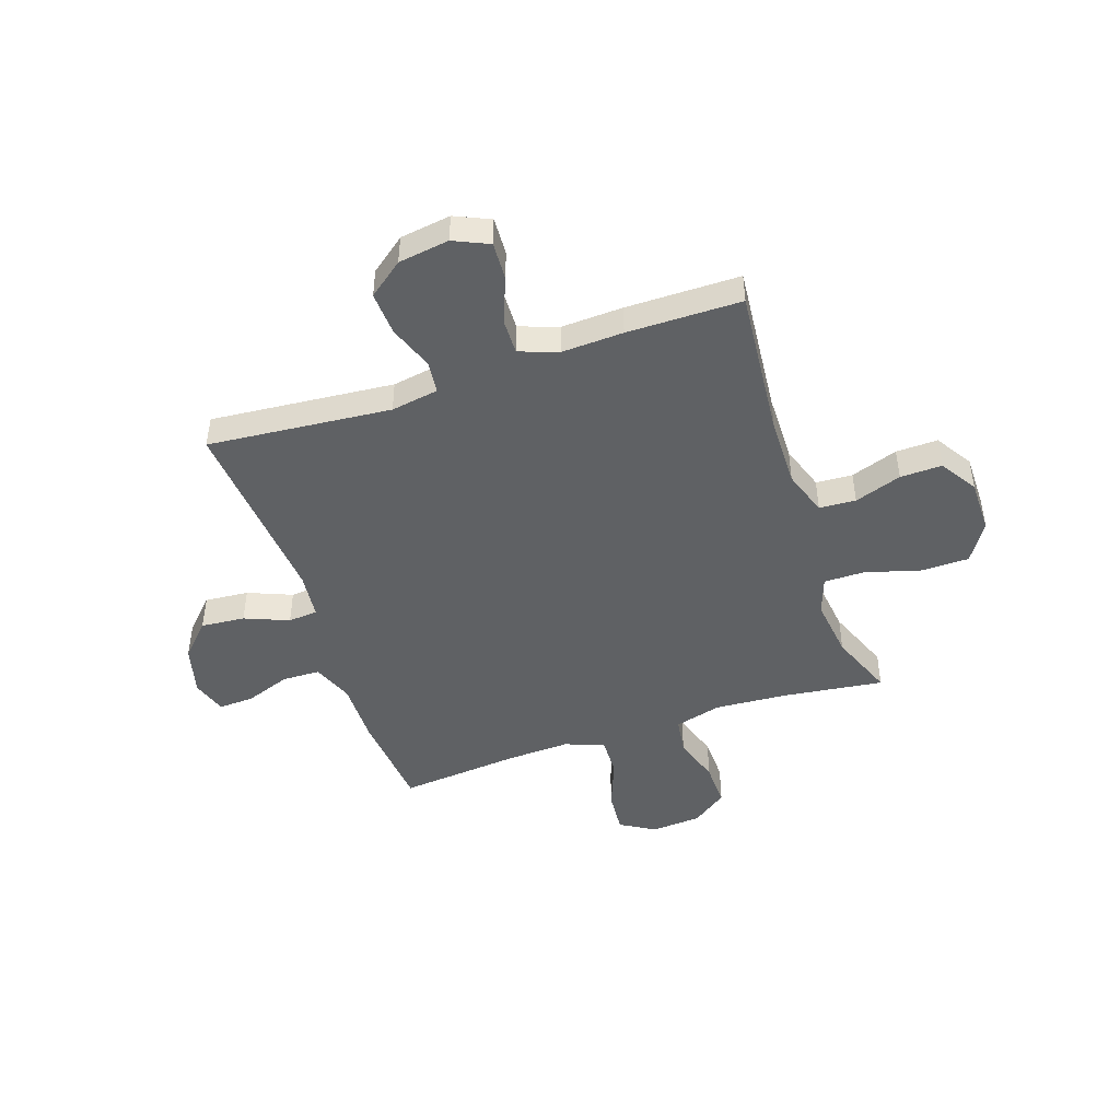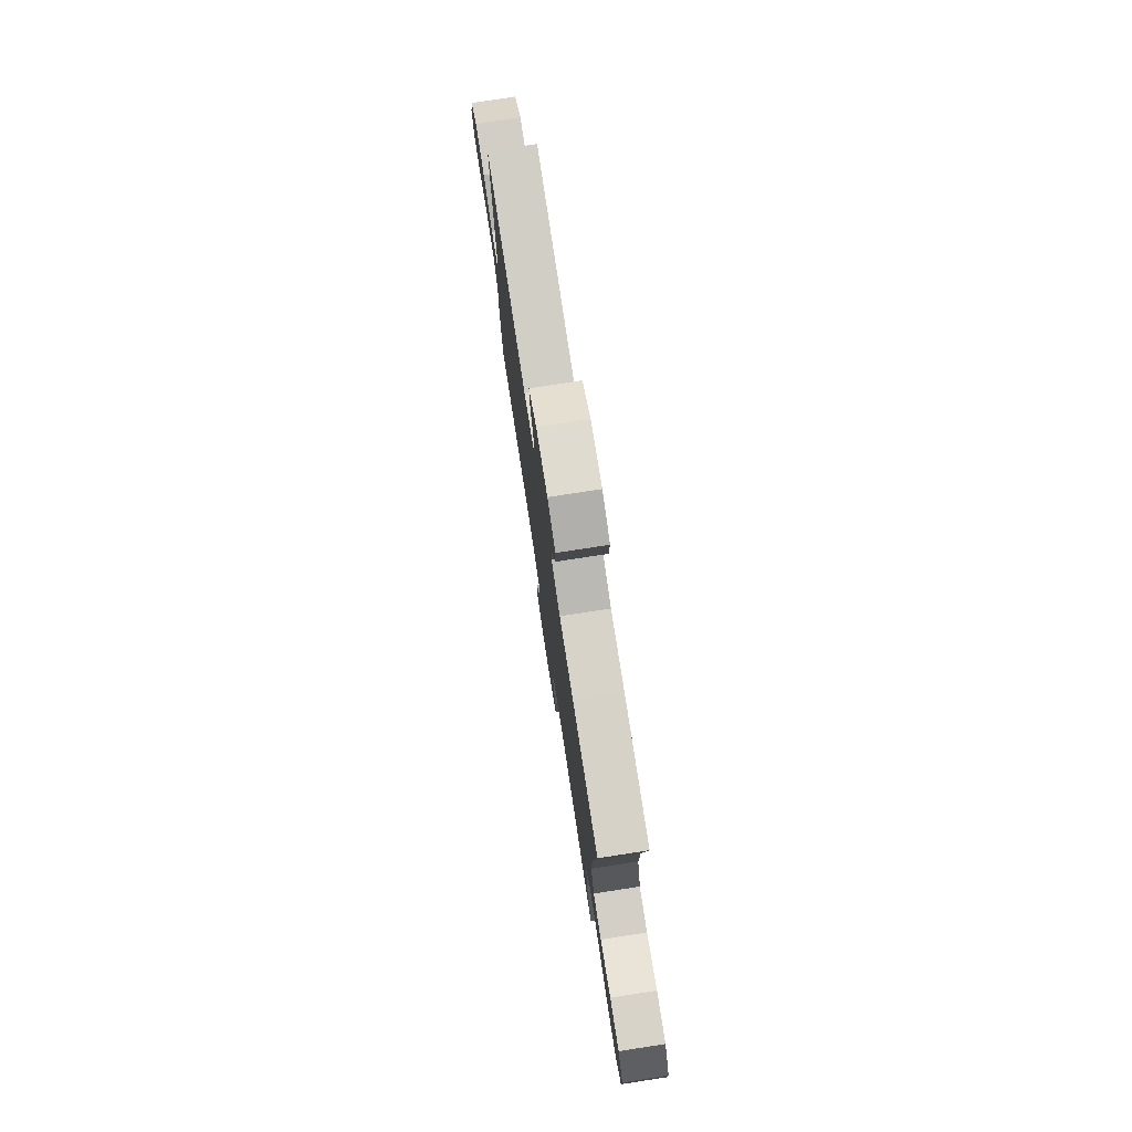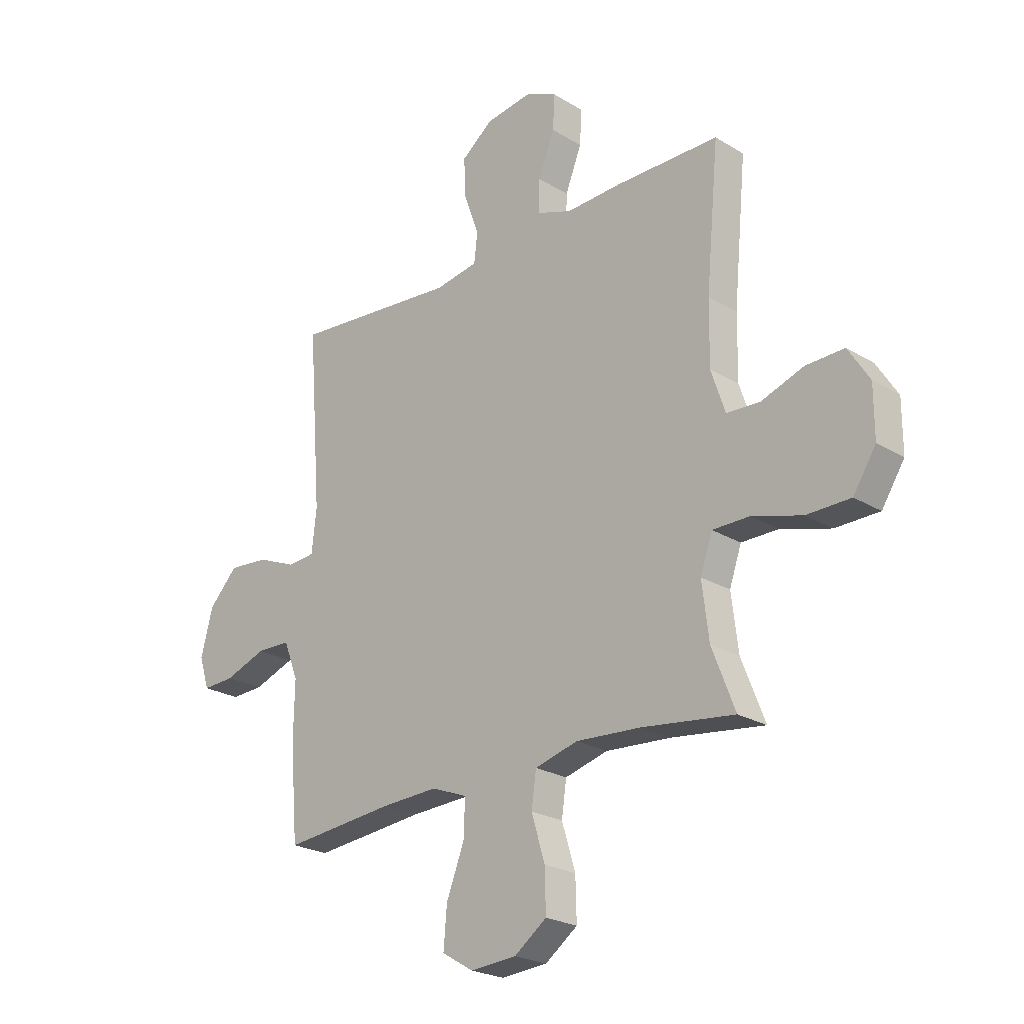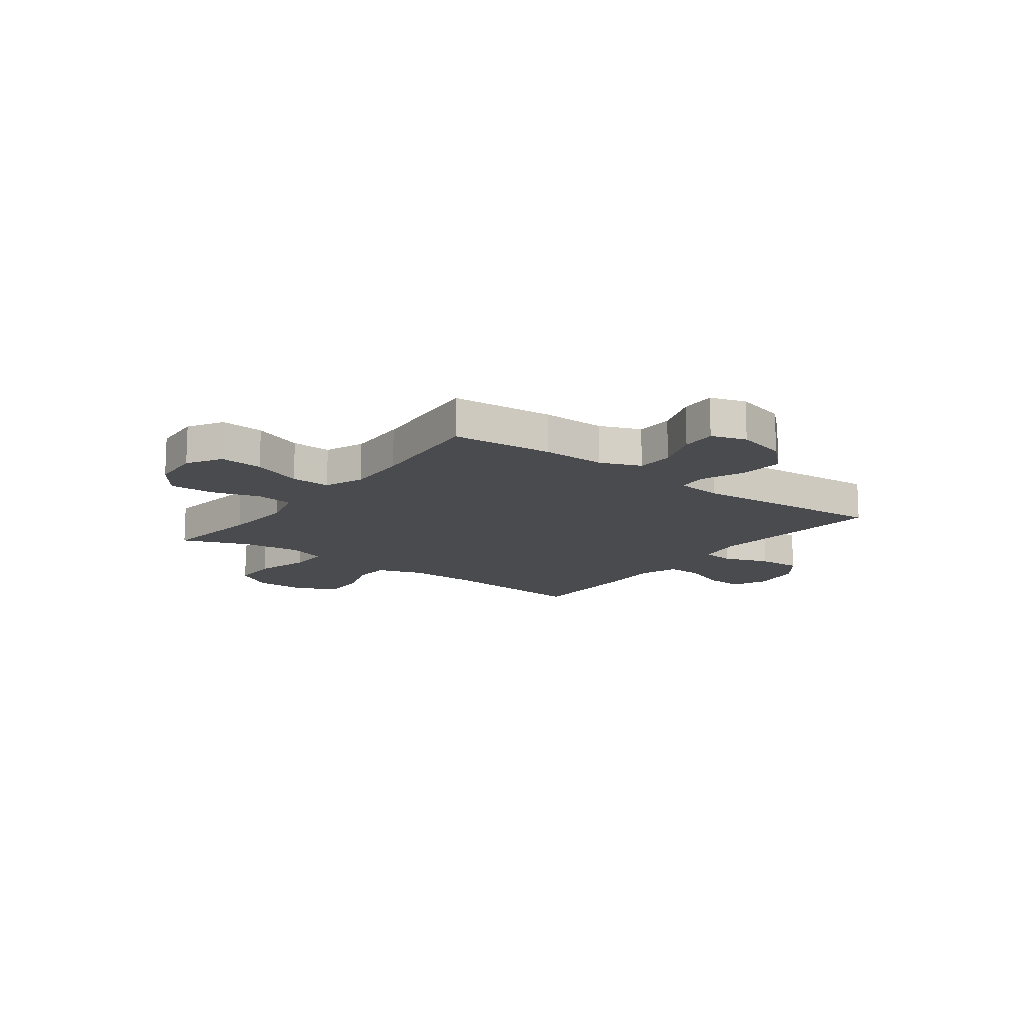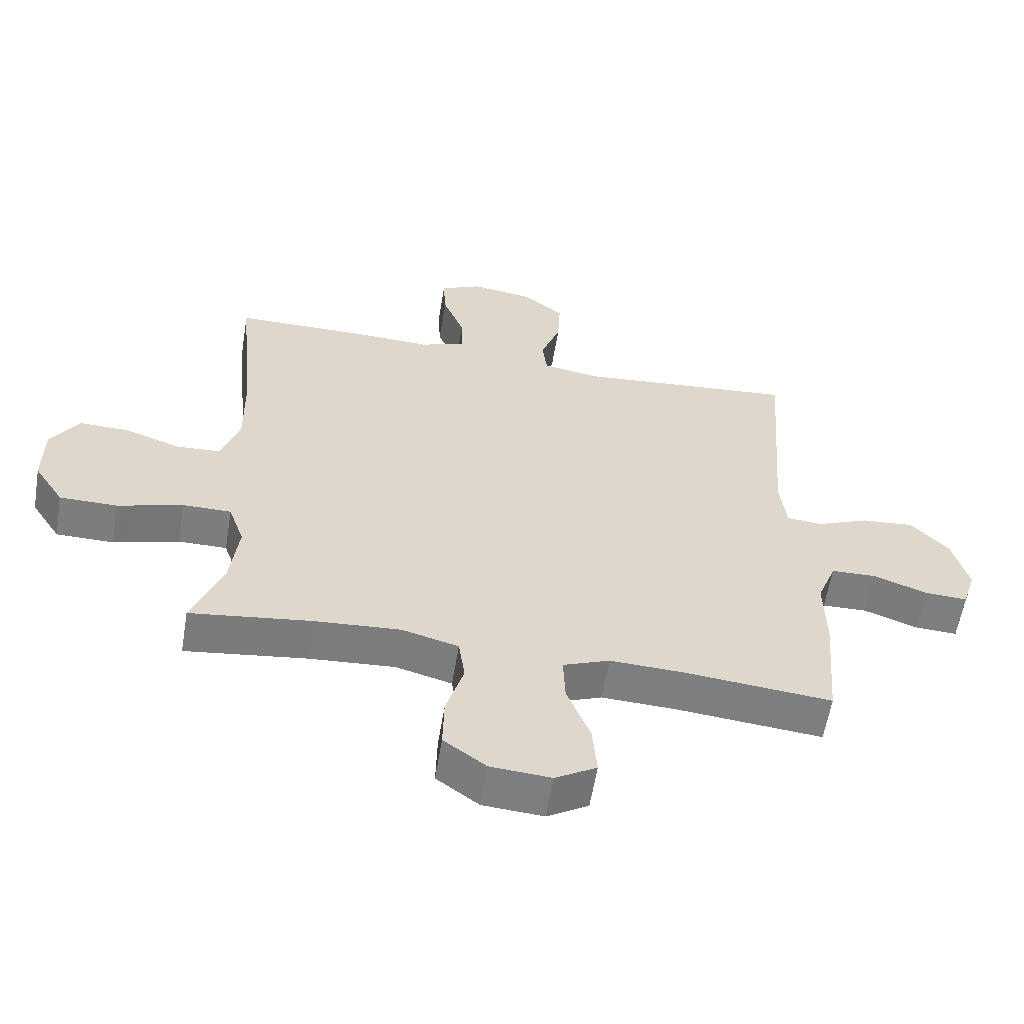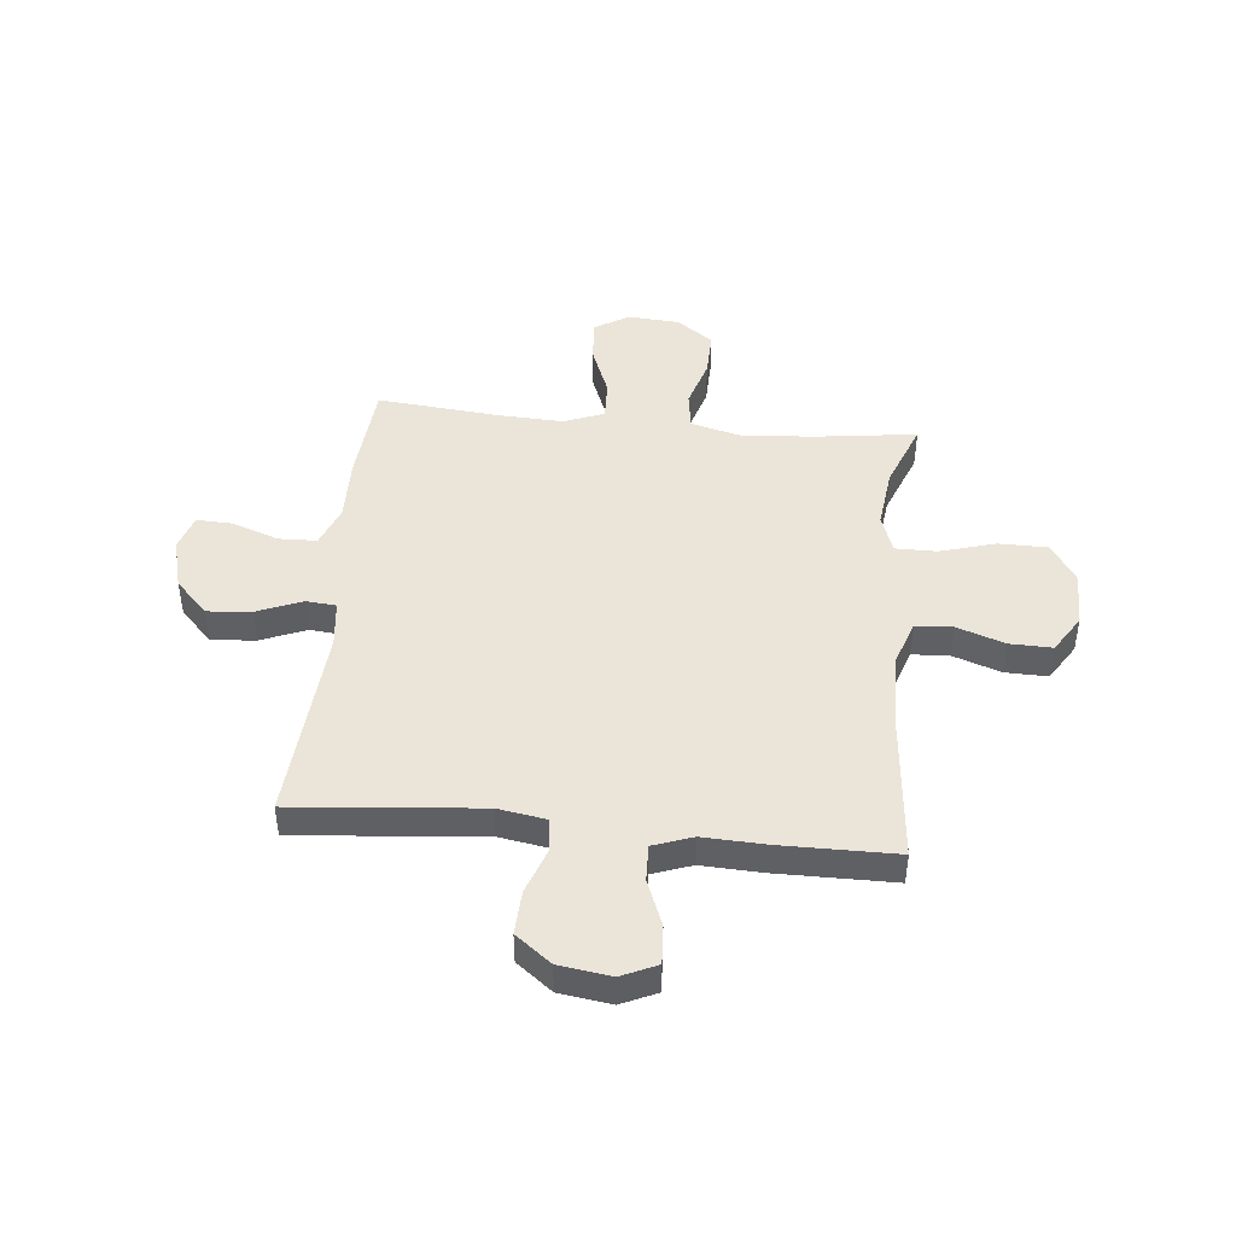
<metadata>
{"format":"obj","ext":"obj","renderer":"f3d","projection":"perspective","resolution":1024,"background":"white","views":[{"elev":-46.0,"azim":18.8,"up":"+Y"},{"elev":78.0,"azim":81.3,"up":"+Z"},{"elev":-23.5,"azim":44.5,"up":"+Z"},{"elev":-13.9,"azim":-126.7,"up":"+Y"},{"elev":-59.2,"azim":170.7,"up":"+Z"},{"elev":45.1,"azim":5.6,"up":"+Y"}]}
</metadata>
<code>
v -0.5 0.07 0.5
v -0.154 0.07 0.469
v -0.064 0.07 0.484
v -0.057 0.07 0.545
v -0.088 0.07 0.631
v -0.092 0.07 0.713
v -0.026 0.07 0.764
v 0.07 0.07 0.778
v 0.136 0.07 0.748
v 0.132 0.07 0.676
v 0.098 0.07 0.59
v 0.096 0.07 0.522
v 0.169 0.07 0.496
v 0.285 0.07 0.501
v 0.5 0.07 0.5
v 0.473 0.07 0.213
v 0.471 0.07 0.083
v 0.5 0.07 -0.003
v 0.569 0.07 -0.007
v 0.658 0.07 0.024
v 0.737 0.07 0.026
v 0.781 0.07 -0.044
v 0.781 0.07 -0.147
v 0.734 0.07 -0.22
v 0.643 0.07 -0.221
v 0.54 0.07 -0.191
v 0.463 0.07 -0.191
v 0.438 0.07 -0.263
v 0.452 0.07 -0.377
v 0.5 0.07 -0.5
v 0.308 0.07 -0.475
v 0.173 0.07 -0.466
v 0.084 0.07 -0.49
v 0.074 0.07 -0.56
v 0.102 0.07 -0.652
v 0.104 0.07 -0.737
v 0.037 0.07 -0.786
v -0.059 0.07 -0.793
v -0.124 0.07 -0.754
v -0.117 0.07 -0.672
v -0.08 0.07 -0.577
v -0.077 0.07 -0.502
v -0.151 0.07 -0.473
v -0.269 0.07 -0.478
v -0.5 0.07 -0.5
v -0.516 0.07 -0.309
v -0.514 0.07 -0.189
v -0.544 0.07 -0.112
v -0.615 0.07 -0.11
v -0.701 0.07 -0.141
v -0.768 0.07 -0.144
v -0.789 0.07 -0.078
v -0.764 0.07 0.017
v -0.704 0.07 0.08
v -0.621 0.07 0.073
v -0.538 0.07 0.039
v -0.482 0.07 0.044
v -0.472 0.07 0.132
v -0.5 0 0.5
v -0.154 0 0.469
v -0.064 0 0.484
v -0.057 0 0.545
v -0.088 0 0.631
v -0.092 0 0.713
v -0.026 0 0.764
v 0.07 0 0.778
v 0.136 0 0.748
v 0.132 0 0.676
v 0.098 0 0.59
v 0.096 0 0.522
v 0.169 0 0.496
v 0.285 0 0.501
v 0.5 0 0.5
v 0.473 0 0.213
v 0.471 0 0.083
v 0.5 0 -0.003
v 0.569 0 -0.007
v 0.658 0 0.024
v 0.737 0 0.026
v 0.781 0 -0.044
v 0.781 0 -0.147
v 0.734 0 -0.22
v 0.643 0 -0.221
v 0.54 0 -0.191
v 0.463 0 -0.191
v 0.438 0 -0.263
v 0.452 0 -0.377
v 0.5 0 -0.5
v 0.308 0 -0.475
v 0.173 0 -0.466
v 0.084 0 -0.49
v 0.074 0 -0.56
v 0.102 0 -0.652
v 0.104 0 -0.737
v 0.037 0 -0.786
v -0.059 0 -0.793
v -0.124 0 -0.754
v -0.117 0 -0.672
v -0.08 0 -0.577
v -0.077 0 -0.502
v -0.151 0 -0.473
v -0.269 0 -0.478
v -0.5 0 -0.5
v -0.516 0 -0.309
v -0.514 0 -0.189
v -0.544 0 -0.112
v -0.615 0 -0.11
v -0.701 0 -0.141
v -0.768 0 -0.144
v -0.789 0 -0.078
v -0.764 0 0.017
v -0.704 0 0.08
v -0.621 0 0.073
v -0.538 0 0.039
v -0.482 0 0.044
v -0.472 0 0.132
f 54 55 56
f 53 54 56
f 52 53 56
f 51 52 56
f 50 51 56
f 49 50 56
f 48 49 56 57
f 47 48 57
f 46 47 57
f 45 46 57
f 44 45 57
f 43 44 57 58
f 39 40 41
f 38 39 41
f 37 38 41
f 36 37 41
f 35 36 41
f 34 35 41
f 33 34 41 42
f 58 1 2
f 43 58 2
f 42 43 2
f 33 42 2
f 32 33 2
f 24 25 26
f 23 24 26
f 22 23 26
f 21 22 26
f 20 21 26
f 19 20 26
f 18 19 26 27
f 17 18 27 28
f 13 14 15 16
f 16 17 28
f 13 16 28
f 12 13 28
f 9 10 11
f 8 9 11
f 7 8 11
f 6 7 11
f 5 6 11
f 4 5 11
f 3 4 11 12
f 31 32 2 3
f 31 3 12
f 30 31 12
f 29 30 12
f 12 28 29
f 114 113 112
f 114 112 111
f 114 111 110
f 114 110 109
f 114 109 108
f 114 108 107
f 115 114 107 106
f 115 106 105
f 115 105 104
f 115 104 103
f 115 103 102
f 116 115 102 101
f 99 98 97
f 99 97 96
f 99 96 95
f 99 95 94
f 99 94 93
f 99 93 92
f 100 99 92 91
f 60 59 116
f 60 116 101
f 60 101 100
f 60 100 91
f 60 91 90
f 84 83 82
f 84 82 81
f 84 81 80
f 84 80 79
f 84 79 78
f 84 78 77
f 85 84 77 76
f 86 85 76 75
f 74 73 72 71
f 86 75 74
f 86 74 71
f 86 71 70
f 69 68 67
f 69 67 66
f 69 66 65
f 69 65 64
f 69 64 63
f 69 63 62
f 70 69 62 61
f 61 60 90 89
f 70 61 89
f 70 89 88
f 70 88 87
f 87 86 70
f 1 59 60 2
f 2 60 61 3
f 3 61 62 4
f 4 62 63 5
f 5 63 64 6
f 6 64 65 7
f 7 65 66 8
f 8 66 67 9
f 9 67 68 10
f 10 68 69 11
f 11 69 70 12
f 12 70 71 13
f 13 71 72 14
f 14 72 73 15
f 15 73 74 16
f 16 74 75 17
f 17 75 76 18
f 18 76 77 19
f 19 77 78 20
f 20 78 79 21
f 21 79 80 22
f 22 80 81 23
f 23 81 82 24
f 24 82 83 25
f 25 83 84 26
f 26 84 85 27
f 27 85 86 28
f 28 86 87 29
f 29 87 88 30
f 30 88 89 31
f 31 89 90 32
f 32 90 91 33
f 33 91 92 34
f 34 92 93 35
f 35 93 94 36
f 36 94 95 37
f 37 95 96 38
f 38 96 97 39
f 39 97 98 40
f 40 98 99 41
f 41 99 100 42
f 42 100 101 43
f 43 101 102 44
f 44 102 103 45
f 45 103 104 46
f 46 104 105 47
f 47 105 106 48
f 48 106 107 49
f 49 107 108 50
f 50 108 109 51
f 51 109 110 52
f 52 110 111 53
f 53 111 112 54
f 54 112 113 55
f 55 113 114 56
f 56 114 115 57
f 57 115 116 58
f 58 116 59 1

</code>
